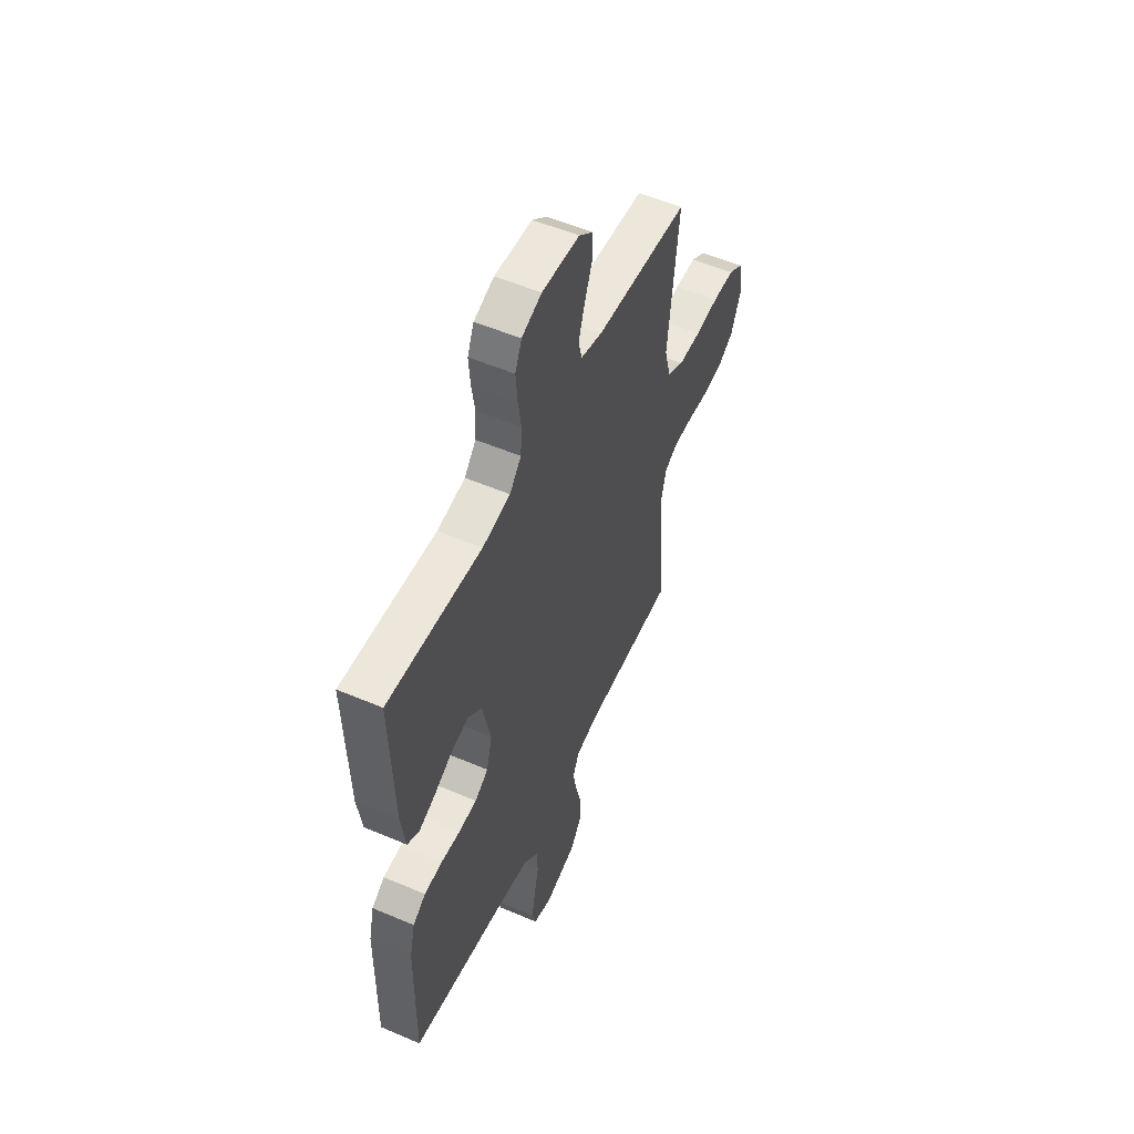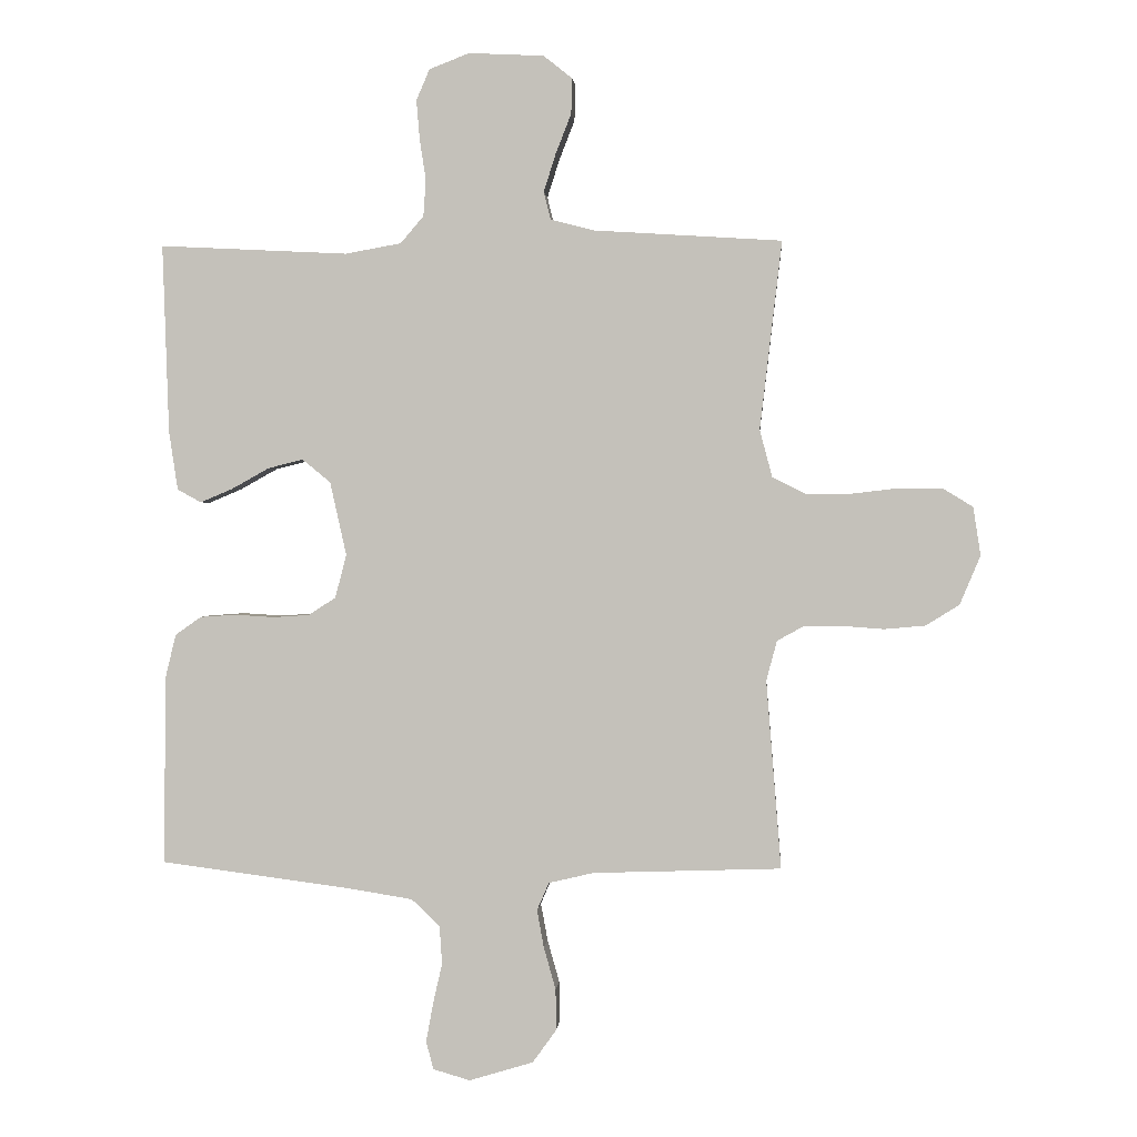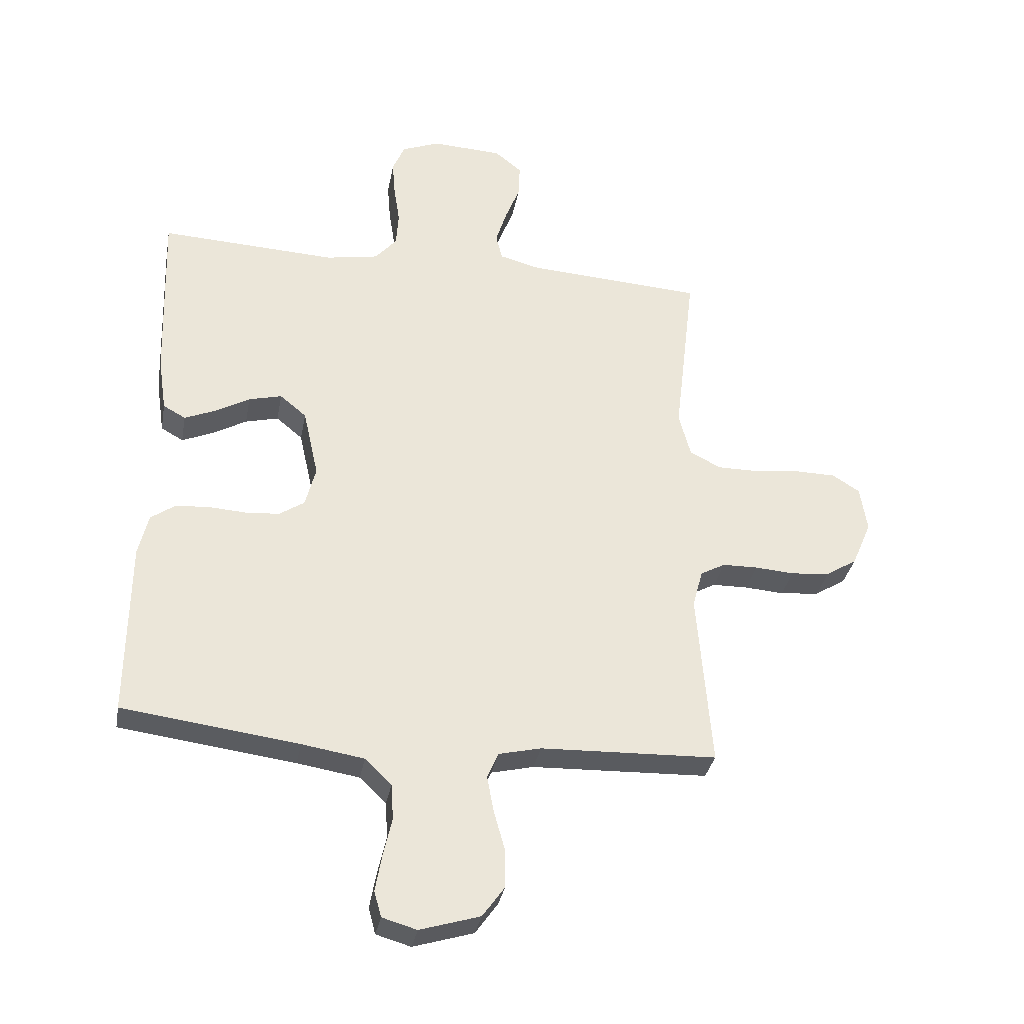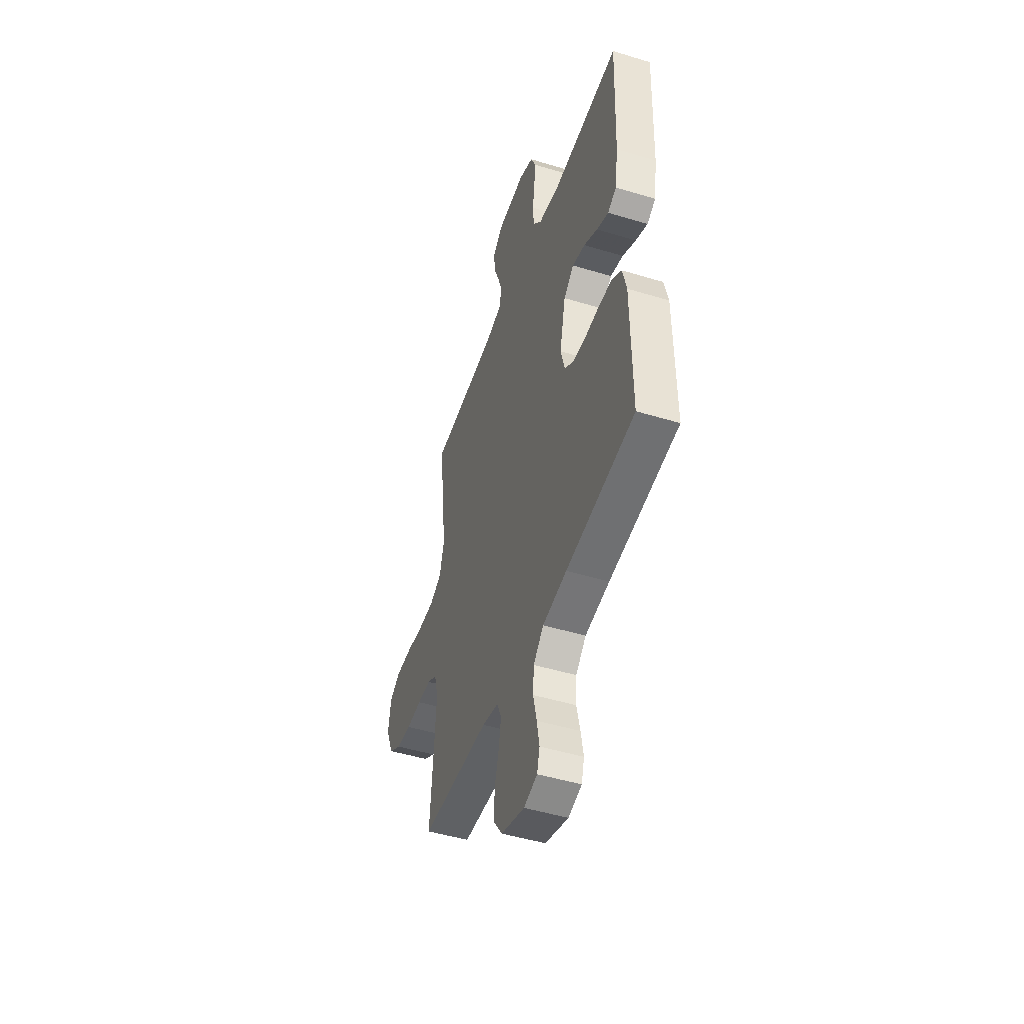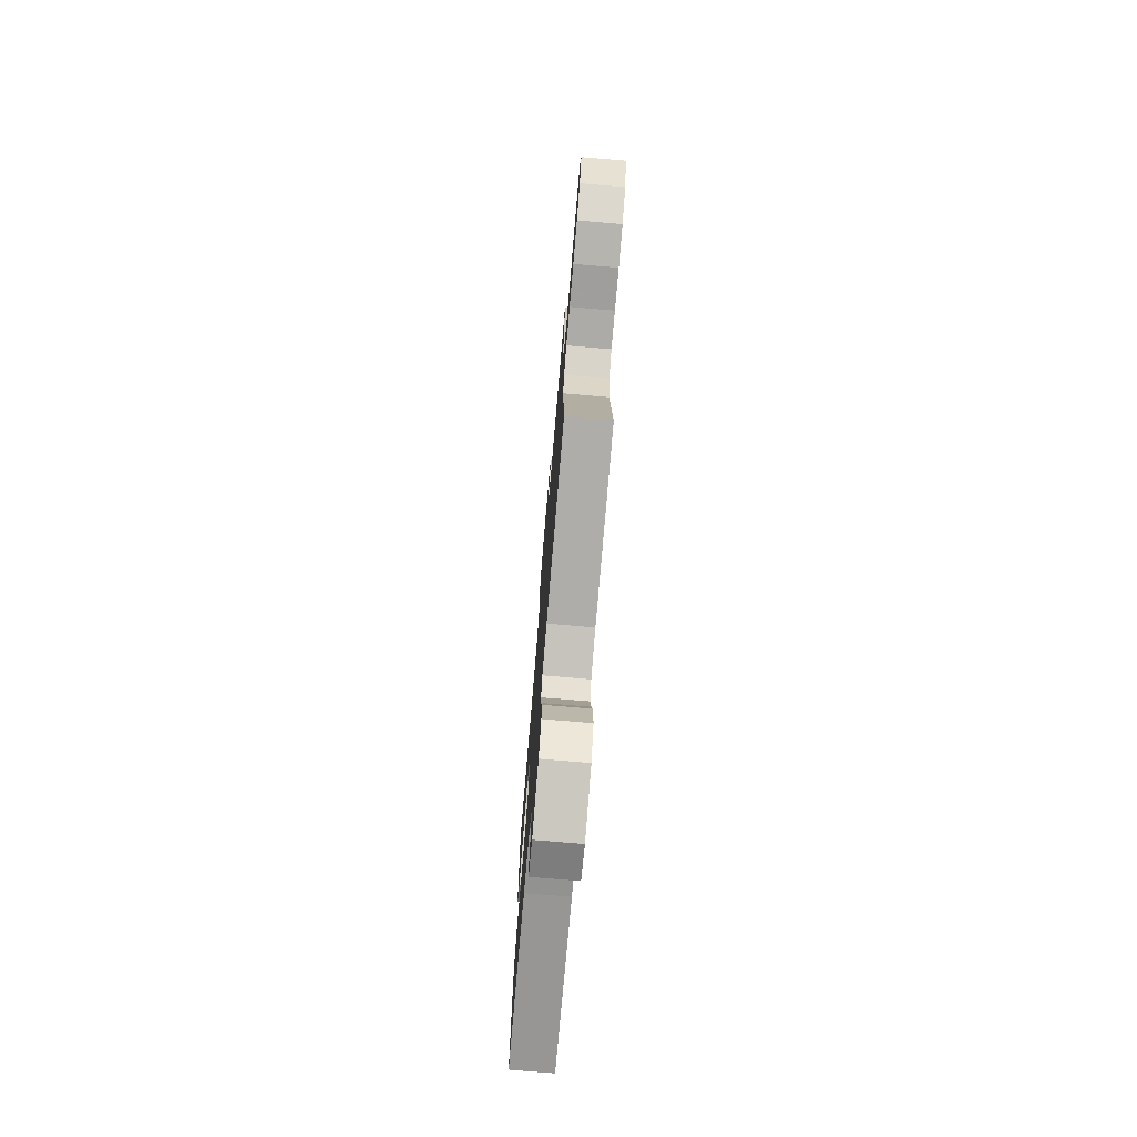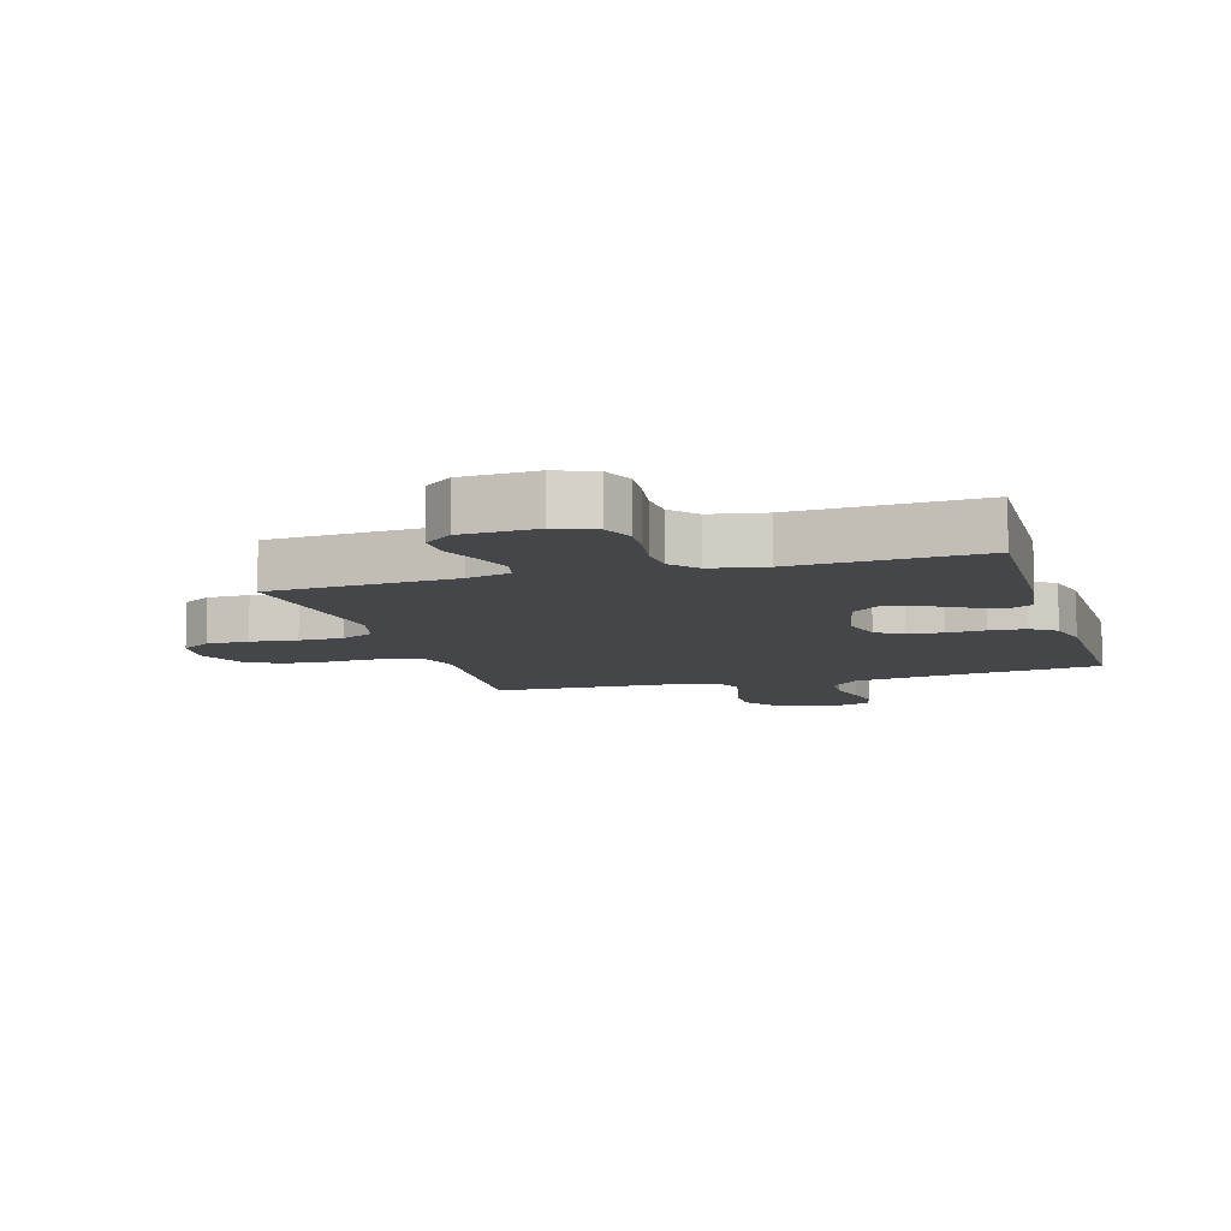
<metadata>
{"format":"obj","ext":"obj","renderer":"f3d","projection":"perspective","resolution":1024,"background":"white","views":[{"elev":53.7,"azim":114.5,"up":"+Z"},{"elev":1.1,"azim":-175.5,"up":"+Z"},{"elev":-33.1,"azim":169.7,"up":"+Z"},{"elev":-47.7,"azim":71.1,"up":"+Z"},{"elev":-75.4,"azim":-94.8,"up":"+Z"},{"elev":-9.4,"azim":16.4,"up":"+Y"}]}
</metadata>
<code>
v -0.5 0.07 0.5
v -0.2 0.07 0.519
v -0.131 0.07 0.537
v -0.12 0.07 0.581
v -0.139 0.07 0.641
v -0.164 0.07 0.705
v -0.166 0.07 0.761
v -0.12 0.07 0.798
v 0 0.07 0.804
v 0.064 0.07 0.779
v 0.085 0.07 0.73
v 0.08 0.07 0.668
v 0.07 0.07 0.603
v 0.074 0.07 0.544
v 0.111 0.07 0.501
v 0.2 0.07 0.485
v 0.5 0.07 0.5
v 0.49 0.07 0.2
v 0.476 0.07 0.106
v 0.438 0.07 0.085
v 0.386 0.07 0.107
v 0.327 0.07 0.14
v 0.271 0.07 0.154
v 0.226 0.07 0.117
v 0.2 0.07 0
v 0.218 0.07 -0.069
v 0.261 0.07 -0.097
v 0.319 0.07 -0.101
v 0.381 0.07 -0.097
v 0.439 0.07 -0.101
v 0.48 0.07 -0.13
v 0.497 0.07 -0.2
v 0.5 0.07 -0.5
v 0.2 0.07 -0.539
v 0.094 0.07 -0.556
v 0.049 0.07 -0.6
v 0.045 0.07 -0.66
v 0.06 0.07 -0.726
v 0.071 0.07 -0.787
v 0.059 0.07 -0.831
v 0 0.07 -0.848
v -0.102 0.07 -0.817
v -0.14 0.07 -0.764
v -0.139 0.07 -0.699
v -0.12 0.07 -0.631
v -0.109 0.07 -0.571
v -0.128 0.07 -0.527
v -0.2 0.07 -0.51
v -0.5 0.07 -0.5
v -0.476 0.07 -0.2
v -0.493 0.07 -0.136
v -0.535 0.07 -0.113
v -0.595 0.07 -0.112
v -0.662 0.07 -0.117
v -0.728 0.07 -0.111
v -0.781 0.07 -0.078
v -0.814 0.07 0
v -0.802 0.07 0.077
v -0.755 0.07 0.106
v -0.686 0.07 0.107
v -0.61 0.07 0.098
v -0.538 0.07 0.098
v -0.485 0.07 0.125
v -0.465 0.07 0.2
v -0.5 0 0.5
v -0.2 0 0.519
v -0.131 0 0.537
v -0.12 0 0.581
v -0.139 0 0.641
v -0.164 0 0.705
v -0.166 0 0.761
v -0.12 0 0.798
v 0 0 0.804
v 0.064 0 0.779
v 0.085 0 0.73
v 0.08 0 0.668
v 0.07 0 0.603
v 0.074 0 0.544
v 0.111 0 0.501
v 0.2 0 0.485
v 0.5 0 0.5
v 0.49 0 0.2
v 0.476 0 0.106
v 0.438 0 0.085
v 0.386 0 0.107
v 0.327 0 0.14
v 0.271 0 0.154
v 0.226 0 0.117
v 0.2 0 0
v 0.218 0 -0.069
v 0.261 0 -0.097
v 0.319 0 -0.101
v 0.381 0 -0.097
v 0.439 0 -0.101
v 0.48 0 -0.13
v 0.497 0 -0.2
v 0.5 0 -0.5
v 0.2 0 -0.539
v 0.094 0 -0.556
v 0.049 0 -0.6
v 0.045 0 -0.66
v 0.06 0 -0.726
v 0.071 0 -0.787
v 0.059 0 -0.831
v 0 0 -0.848
v -0.102 0 -0.817
v -0.14 0 -0.764
v -0.139 0 -0.699
v -0.12 0 -0.631
v -0.109 0 -0.571
v -0.128 0 -0.527
v -0.2 0 -0.51
v -0.5 0 -0.5
v -0.476 0 -0.2
v -0.493 0 -0.136
v -0.535 0 -0.113
v -0.595 0 -0.112
v -0.662 0 -0.117
v -0.728 0 -0.111
v -0.781 0 -0.078
v -0.814 0 0
v -0.802 0 0.077
v -0.755 0 0.106
v -0.686 0 0.107
v -0.61 0 0.098
v -0.538 0 0.098
v -0.485 0 0.125
v -0.465 0 0.2
f 59 60 61
f 58 59 61
f 57 58 61
f 56 57 61
f 55 56 61
f 54 55 61
f 53 54 61
f 52 53 61 62
f 51 52 62 63
f 48 49 50
f 51 63 64
f 50 51 64
f 48 50 64
f 47 48 64
f 43 44 45
f 42 43 45
f 41 42 45
f 40 41 45
f 39 40 45
f 38 39 45
f 37 38 45
f 36 37 45 46
f 35 36 46 47
f 32 33 34
f 31 32 34
f 30 31 34
f 29 30 34
f 28 29 34
f 34 35 47
f 28 34 47
f 27 28 47
f 20 21 22
f 19 20 22
f 18 19 22
f 17 18 22
f 16 17 22
f 15 16 22 23
f 14 15 23 24
f 11 12 13
f 10 11 13
f 9 10 13
f 8 9 13
f 7 8 13
f 6 7 13
f 5 6 13
f 4 5 13 14
f 14 24 25
f 4 14 25
f 3 4 25
f 64 1 2
f 26 27 47 64
f 25 26 64
f 3 25 64
f 2 3 64
f 125 124 123
f 125 123 122
f 125 122 121
f 125 121 120
f 125 120 119
f 125 119 118
f 125 118 117
f 126 125 117 116
f 127 126 116 115
f 114 113 112
f 128 127 115
f 128 115 114
f 128 114 112
f 128 112 111
f 109 108 107
f 109 107 106
f 109 106 105
f 109 105 104
f 109 104 103
f 109 103 102
f 109 102 101
f 110 109 101 100
f 111 110 100 99
f 98 97 96
f 98 96 95
f 98 95 94
f 98 94 93
f 98 93 92
f 111 99 98
f 111 98 92
f 111 92 91
f 86 85 84
f 86 84 83
f 86 83 82
f 86 82 81
f 86 81 80
f 87 86 80 79
f 88 87 79 78
f 77 76 75
f 77 75 74
f 77 74 73
f 77 73 72
f 77 72 71
f 77 71 70
f 77 70 69
f 78 77 69 68
f 89 88 78
f 89 78 68
f 89 68 67
f 66 65 128
f 128 111 91 90
f 128 90 89
f 128 89 67
f 128 67 66
f 1 65 66 2
f 2 66 67 3
f 3 67 68 4
f 4 68 69 5
f 5 69 70 6
f 6 70 71 7
f 7 71 72 8
f 8 72 73 9
f 9 73 74 10
f 10 74 75 11
f 11 75 76 12
f 12 76 77 13
f 13 77 78 14
f 14 78 79 15
f 15 79 80 16
f 16 80 81 17
f 17 81 82 18
f 18 82 83 19
f 19 83 84 20
f 20 84 85 21
f 21 85 86 22
f 22 86 87 23
f 23 87 88 24
f 24 88 89 25
f 25 89 90 26
f 26 90 91 27
f 27 91 92 28
f 28 92 93 29
f 29 93 94 30
f 30 94 95 31
f 31 95 96 32
f 32 96 97 33
f 33 97 98 34
f 34 98 99 35
f 35 99 100 36
f 36 100 101 37
f 37 101 102 38
f 38 102 103 39
f 39 103 104 40
f 40 104 105 41
f 41 105 106 42
f 42 106 107 43
f 43 107 108 44
f 44 108 109 45
f 45 109 110 46
f 46 110 111 47
f 47 111 112 48
f 48 112 113 49
f 49 113 114 50
f 50 114 115 51
f 51 115 116 52
f 52 116 117 53
f 53 117 118 54
f 54 118 119 55
f 55 119 120 56
f 56 120 121 57
f 57 121 122 58
f 58 122 123 59
f 59 123 124 60
f 60 124 125 61
f 61 125 126 62
f 62 126 127 63
f 63 127 128 64
f 64 128 65 1

</code>
